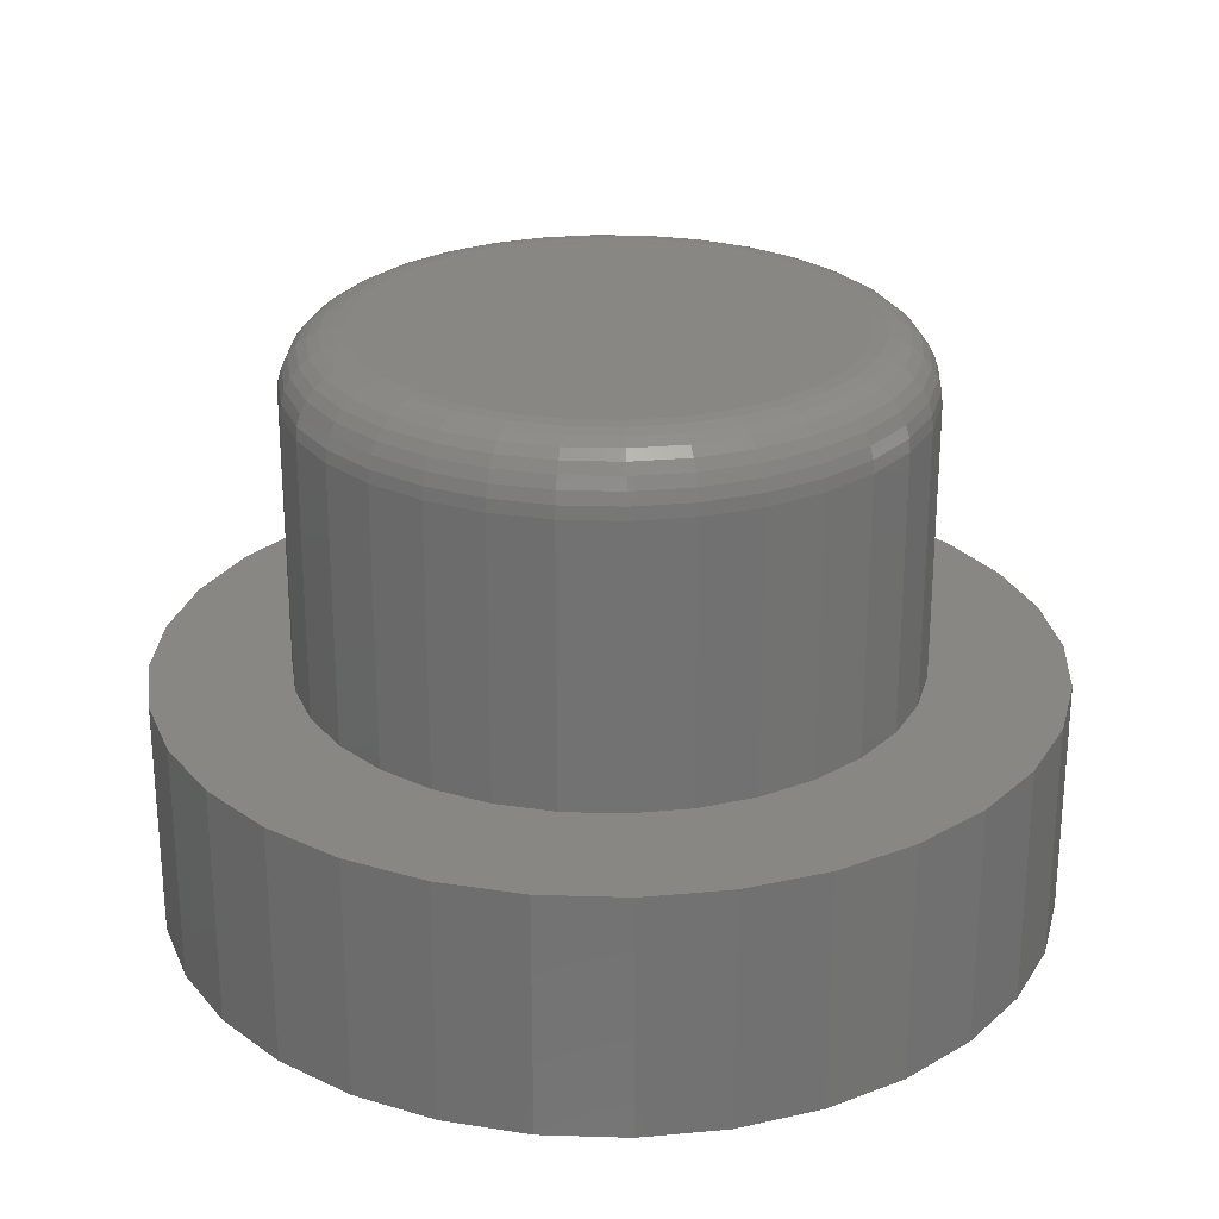
<metadata>
{"format":"stl","ext":"stl","renderer":"f3d","projection":"perspective","resolution":1024,"background":"white","views":[{"elev":25.8,"azim":98.5,"up":"+Z"}]}
</metadata>
<code>
# stl→obj: 384 verts, 764 faces
v -0.05215 0.2601 0.6406
v 0.05133 0.2601 0.6406
v -0.0004112 0.2652 0.6406
v 0.1011 0.245 0.6406
v -0.1019 0.245 0.6406
v 0.1469 0.2205 0.6406
v -0.1478 0.2205 0.6406
v 0.1871 0.1875 0.6406
v -0.1879 0.1875 0.6406
v 0.2201 0.1473 0.6406
v -0.2209 0.1473 0.6406
v 0.2446 0.1015 0.6406
v -0.2454 0.1015 0.6406
v 0.2597 0.05174 0.6406
v -0.2605 0.05174 0.6406
v 0.2648 -7.062e-17 0.6406
v -0.2656 -2.087e-16 0.6406
v 0.2597 -0.05174 0.6406
v -0.2605 -0.05174 0.6406
v 0.2446 -0.1015 0.6406
v -0.2454 -0.1015 0.6406
v 0.2201 -0.1473 0.6406
v -0.2209 -0.1473 0.6406
v 0.1871 -0.1875 0.6406
v -0.1879 -0.1875 0.6406
v 0.1469 -0.2205 0.6406
v -0.1478 -0.2205 0.6406
v 0.1011 -0.245 0.6406
v -0.1019 -0.245 0.6406
v 0.05133 -0.2601 0.6406
v -0.05215 -0.2601 0.6406
v -0.0004112 -0.2652 0.6406
v 0.3351 0 0.2656
v 0.3351 -6.782e-16 0.5703
v 0.3287 -0.06546 0.2656
v 0.3287 -0.06546 0.5703
v 0.3096 -0.1284 0.2656
v 0.3096 -0.1284 0.5703
v 0.2786 -0.1864 0.2656
v 0.2786 -0.1864 0.5703
v 0.2368 -0.2373 0.2656
v 0.2368 -0.2373 0.5703
v 0.186 -0.279 0.2656
v 0.186 -0.279 0.5703
v 0.128 -0.31 0.2656
v 0.128 -0.31 0.5703
v 0.06505 -0.3291 0.2656
v 0.06505 -0.3291 0.5703
v -0.0004112 -0.3355 0.2656
v -0.0004112 -0.3355 0.5703
v -0.06587 -0.3291 0.2656
v -0.06587 -0.3291 0.5703
v -0.1288 -0.31 0.2656
v -0.1288 -0.31 0.5703
v -0.1868 -0.279 0.2656
v -0.1868 -0.279 0.5703
v -0.2377 -0.2373 0.2656
v -0.2377 -0.2373 0.5703
v -0.2794 -0.1864 0.2656
v -0.2794 -0.1864 0.5703
v -0.3104 -0.1284 0.2656
v -0.3104 -0.1284 0.5703
v -0.3295 -0.06546 0.2656
v -0.3295 -0.06546 0.5703
v -0.3359 1.901e-16 0.2656
v -0.3359 1.901e-16 0.5703
v -0.3295 0.06546 0.2656
v -0.3295 0.06546 0.5703
v -0.3104 0.1284 0.2656
v -0.3104 0.1284 0.5703
v -0.2794 0.1864 0.2656
v -0.2794 0.1864 0.5703
v -0.2377 0.2373 0.2656
v -0.2377 0.2373 0.5703
v -0.1868 0.279 0.2656
v -0.1868 0.279 0.5703
v -0.1288 0.31 0.2656
v -0.1288 0.31 0.5703
v -0.06587 0.3291 0.2656
v -0.06587 0.3291 0.5703
v -0.0004112 0.3355 0.2656
v -0.0004112 0.3355 0.5703
v 0.06505 0.3291 0.2656
v 0.06505 0.3291 0.5703
v 0.128 0.31 0.2656
v 0.128 0.31 0.5703
v 0.186 0.279 0.2656
v 0.186 0.279 0.5703
v 0.2368 0.2373 0.2656
v 0.2368 0.2373 0.5703
v 0.2786 0.1864 0.2656
v 0.2786 0.1864 0.5703
v 0.3096 0.1284 0.2656
v 0.3096 0.1284 0.5703
v 0.3287 0.06546 0.2656
v 0.3287 0.06546 0.5703
v 0.2785 -1.388e-17 0.6393
v 0.2732 -0.05442 0.6393
v 0.2917 0 0.6353
v 0.2861 -0.05699 0.6353
v 0.3039 0 0.6288
v 0.298 -0.05936 0.6288
v 0.3145 0 0.62
v 0.3085 -0.06144 0.62
v 0.3233 2.776e-17 0.6094
v 0.317 -0.06315 0.6094
v 0.3298 0 0.5972
v 0.3234 -0.06441 0.5972
v 0.3338 0 0.584
v 0.3273 -0.06519 0.584
v -0.274 -0.05442 0.6393
v -0.2793 1.527e-16 0.6393
v -0.2869 -0.05699 0.6353
v -0.2925 1.388e-16 0.6353
v -0.2988 -0.05936 0.6288
v -0.3047 1.665e-16 0.6288
v -0.3093 -0.06144 0.62
v -0.3153 1.665e-16 0.62
v -0.3179 -0.06315 0.6094
v -0.3241 1.943e-16 0.6094
v -0.3242 -0.06441 0.5972
v -0.3306 1.665e-16 0.5972
v -0.3282 -0.06519 0.584
v -0.3346 1.943e-16 0.584
v -0.2581 -0.1067 0.6393
v -0.2703 -0.1118 0.6353
v -0.2815 -0.1164 0.6288
v -0.2914 -0.1205 0.62
v -0.2994 -0.1239 0.6094
v -0.3055 -0.1264 0.5972
v -0.3091 -0.1279 0.584
v -0.2323 -0.155 0.6393
v -0.2433 -0.1623 0.6353
v -0.2534 -0.169 0.6288
v -0.2623 -0.175 0.62
v -0.2695 -0.1798 0.6094
v -0.2749 -0.1834 0.5972
v -0.2783 -0.1857 0.584
v -0.1976 -0.1972 0.6393
v -0.207 -0.2066 0.6353
v -0.2156 -0.2152 0.6288
v -0.2231 -0.2227 0.62
v -0.2293 -0.2289 0.6094
v -0.2339 -0.2335 0.5972
v -0.2367 -0.2363 0.584
v -0.1554 -0.2319 0.6393
v -0.1627 -0.2429 0.6353
v -0.1695 -0.253 0.6288
v -0.1754 -0.2619 0.62
v -0.1802 -0.2691 0.6094
v -0.1838 -0.2745 0.5972
v -0.1861 -0.2779 0.584
v -0.1072 -0.2577 0.6393
v -0.1122 -0.2699 0.6353
v -0.1169 -0.2811 0.6288
v -0.1209 -0.291 0.62
v -0.1243 -0.299 0.6094
v -0.1268 -0.305 0.5972
v -0.1283 -0.3087 0.584
v -0.05483 -0.2736 0.6393
v -0.0574 -0.2865 0.6353
v -0.05977 -0.2984 0.6288
v -0.06185 -0.3089 0.62
v -0.06356 -0.3175 0.6094
v -0.06482 -0.3238 0.5972
v -0.06561 -0.3278 0.584
v -0.0004112 -0.2789 0.6393
v -0.0004112 -0.2921 0.6353
v -0.0004112 -0.3043 0.6288
v -0.0004112 -0.3149 0.62
v -0.0004112 -0.3237 0.6094
v -0.0004112 -0.3302 0.5972
v -0.0004112 -0.3342 0.584
v 0.05401 -0.2736 0.6393
v 0.05658 -0.2865 0.6353
v 0.05895 -0.2984 0.6288
v 0.06103 -0.3089 0.62
v 0.06273 -0.3175 0.6094
v 0.064 -0.3238 0.5972
v 0.06478 -0.3278 0.584
v 0.1063 -0.2577 0.6393
v 0.1114 -0.2699 0.6353
v 0.116 -0.2811 0.6288
v 0.1201 -0.291 0.62
v 0.1235 -0.299 0.6094
v 0.1259 -0.305 0.5972
v 0.1275 -0.3087 0.584
v 0.1546 -0.2319 0.6393
v 0.1619 -0.2429 0.6353
v 0.1686 -0.253 0.6288
v 0.1746 -0.2619 0.62
v 0.1794 -0.2691 0.6094
v 0.183 -0.2745 0.5972
v 0.1852 -0.2779 0.584
v 0.1968 -0.1972 0.6393
v 0.2061 -0.2066 0.6353
v 0.2147 -0.2152 0.6288
v 0.2223 -0.2227 0.62
v 0.2285 -0.2289 0.6094
v 0.2331 -0.2335 0.5972
v 0.2359 -0.2363 0.584
v 0.2315 -0.155 0.6393
v 0.2425 -0.1623 0.6353
v 0.2526 -0.169 0.6288
v 0.2614 -0.175 0.62
v 0.2687 -0.1798 0.6094
v 0.2741 -0.1834 0.5972
v 0.2774 -0.1857 0.584
v 0.2573 -0.1067 0.6393
v 0.2695 -0.1118 0.6353
v 0.2807 -0.1164 0.6288
v 0.2905 -0.1205 0.62
v 0.2986 -0.1239 0.6094
v 0.3046 -0.1264 0.5972
v 0.3083 -0.1279 0.584
v -0.274 0.05442 0.6393
v -0.2869 0.05699 0.6353
v -0.2988 0.05936 0.6288
v -0.3093 0.06144 0.62
v -0.3179 0.06315 0.6094
v -0.3242 0.06441 0.5972
v -0.3282 0.06519 0.584
v 0.2732 0.05442 0.6393
v 0.2861 0.05699 0.6353
v 0.298 0.05936 0.6288
v 0.3085 0.06144 0.62
v 0.317 0.06315 0.6094
v 0.3234 0.06441 0.5972
v 0.3273 0.06519 0.584
v 0.2573 0.1067 0.6393
v 0.2695 0.1118 0.6353
v 0.2807 0.1164 0.6288
v 0.2905 0.1205 0.62
v 0.2986 0.1239 0.6094
v 0.3046 0.1264 0.5972
v 0.3083 0.1279 0.584
v 0.2315 0.155 0.6393
v 0.2425 0.1623 0.6353
v 0.2526 0.169 0.6288
v 0.2614 0.175 0.62
v 0.2687 0.1798 0.6094
v 0.2741 0.1834 0.5972
v 0.2774 0.1857 0.584
v 0.1968 0.1972 0.6393
v 0.2061 0.2066 0.6353
v 0.2147 0.2152 0.6288
v 0.2223 0.2227 0.62
v 0.2285 0.2289 0.6094
v 0.2331 0.2335 0.5972
v 0.2359 0.2363 0.584
v 0.1546 0.2319 0.6393
v 0.1619 0.2429 0.6353
v 0.1686 0.253 0.6288
v 0.1746 0.2619 0.62
v 0.1794 0.2691 0.6094
v 0.183 0.2745 0.5972
v 0.1852 0.2779 0.584
v 0.1063 0.2577 0.6393
v 0.1114 0.2699 0.6353
v 0.116 0.2811 0.6288
v 0.1201 0.291 0.62
v 0.1235 0.299 0.6094
v 0.1259 0.305 0.5972
v 0.1275 0.3087 0.584
v 0.05401 0.2736 0.6393
v 0.05658 0.2865 0.6353
v 0.05895 0.2984 0.6288
v 0.06103 0.3089 0.62
v 0.06273 0.3175 0.6094
v 0.064 0.3238 0.5972
v 0.06478 0.3278 0.584
v -0.0004112 0.2789 0.6393
v -0.0004112 0.2921 0.6353
v -0.0004112 0.3043 0.6288
v -0.0004112 0.3149 0.62
v -0.0004112 0.3237 0.6094
v -0.0004112 0.3302 0.5972
v -0.0004112 0.3342 0.584
v -0.05483 0.2736 0.6393
v -0.0574 0.2865 0.6353
v -0.05977 0.2984 0.6288
v -0.06185 0.3089 0.62
v -0.06356 0.3175 0.6094
v -0.06482 0.3238 0.5972
v -0.06561 0.3278 0.584
v -0.1072 0.2577 0.6393
v -0.1122 0.2699 0.6353
v -0.1169 0.2811 0.6288
v -0.1209 0.291 0.62
v -0.1243 0.299 0.6094
v -0.1268 0.305 0.5972
v -0.1283 0.3087 0.584
v -0.1554 0.2319 0.6393
v -0.1627 0.2429 0.6353
v -0.1695 0.253 0.6288
v -0.1754 0.2619 0.62
v -0.1802 0.2691 0.6094
v -0.1838 0.2745 0.5972
v -0.1861 0.2779 0.584
v -0.1976 0.1972 0.6393
v -0.207 0.2066 0.6353
v -0.2156 0.2152 0.6288
v -0.2231 0.2227 0.62
v -0.2293 0.2289 0.6094
v -0.2339 0.2335 0.5972
v -0.2367 0.2363 0.584
v -0.2323 0.155 0.6393
v -0.2433 0.1623 0.6353
v -0.2534 0.169 0.6288
v -0.2623 0.175 0.62
v -0.2695 0.1798 0.6094
v -0.2749 0.1834 0.5972
v -0.2783 0.1857 0.584
v -0.2581 0.1067 0.6393
v -0.2703 0.1118 0.6353
v -0.2815 0.1164 0.6288
v -0.2914 0.1205 0.62
v -0.2994 0.1239 0.6094
v -0.3055 0.1264 0.5972
v -0.3091 0.1279 0.584
v -0.4025 0.2697 0.2656
v 0.3445 0.3433 0.2656
v 0.2709 0.4037 0.2656
v 0.187 0.4486 0.2656
v 0.09587 0.4762 0.2656
v 0.001151 0.4855 0.2656
v -0.09357 0.4762 0.2656
v -0.1847 0.4486 0.2656
v -0.2686 0.4037 0.2656
v -0.3422 0.3433 0.2656
v -0.3422 -0.3433 0.2656
v -0.2686 -0.4037 0.2656
v -0.4025 -0.2697 0.2656
v 0.3445 -0.3433 0.2656
v 0.4049 -0.2697 0.2656
v -0.1847 -0.4486 0.2656
v -0.09357 -0.4762 0.2656
v 0.001151 -0.4855 0.2656
v 0.09587 -0.4762 0.2656
v 0.187 -0.4486 0.2656
v 0.2709 -0.4037 0.2656
v -0.4474 0.1858 0.2656
v -0.475 0.09472 0.2656
v -0.4844 5.946e-17 0.2656
v -0.475 -0.09472 0.2656
v -0.4474 -0.1858 0.2656
v 0.4049 0.2697 0.2656
v 0.4497 0.1858 0.2656
v 0.4773 0.09472 0.2656
v 0.4867 0 0.2656
v 0.4773 -0.09472 0.2656
v 0.4497 -0.1858 0.2656
v 0.001151 0.4855 0
v 0.09587 0.4762 0
v -0.09357 0.4762 0
v 0.001151 -0.4855 0
v -0.09357 -0.4762 0
v 0.09587 -0.4762 0
v -0.1847 -0.4486 0
v 0.187 -0.4486 0
v -0.2686 -0.4037 0
v 0.2709 -0.4037 0
v -0.3422 -0.3433 0
v 0.3445 -0.3433 0
v -0.4025 -0.2697 0
v 0.4049 -0.2697 0
v -0.4474 -0.1858 0
v 0.4497 -0.1858 0
v -0.475 -0.09472 0
v 0.4773 -0.09472 0
v -0.4844 5.946e-17 0
v 0.4867 0 0
v -0.475 0.09472 0
v 0.4773 0.09472 0
v -0.4474 0.1858 0
v 0.4497 0.1858 0
v -0.4025 0.2697 0
v 0.4049 0.2697 0
v -0.3422 0.3433 0
v 0.3445 0.3433 0
v -0.2686 0.4037 0
v 0.2709 0.4037 0
v -0.1847 0.4486 0
v 0.187 0.4486 0
f 1 2 3
f 2 1 4
f 4 1 5
f 4 5 6
f 6 5 7
f 6 7 8
f 8 7 9
f 8 9 10
f 10 9 11
f 10 11 12
f 12 11 13
f 12 13 14
f 14 13 15
f 14 15 16
f 16 15 17
f 16 17 18
f 18 17 19
f 18 19 20
f 20 19 21
f 20 21 22
f 22 21 23
f 22 23 24
f 24 23 25
f 24 25 26
f 26 25 27
f 26 27 28
f 28 27 29
f 28 29 30
f 30 29 31
f 30 31 32
f 33 34 35
f 35 34 36
f 35 36 37
f 37 36 38
f 37 38 39
f 39 38 40
f 39 40 41
f 41 40 42
f 41 42 43
f 43 42 44
f 43 44 45
f 45 44 46
f 45 46 47
f 47 46 48
f 47 48 49
f 49 48 50
f 49 50 51
f 51 50 52
f 51 52 53
f 53 52 54
f 53 54 55
f 55 54 56
f 55 56 57
f 57 56 58
f 57 58 59
f 59 58 60
f 59 60 61
f 61 60 62
f 61 62 63
f 63 62 64
f 63 64 65
f 65 64 66
f 65 66 67
f 67 66 68
f 67 68 69
f 69 68 70
f 69 70 71
f 71 70 72
f 71 72 73
f 73 72 74
f 73 74 75
f 75 74 76
f 75 76 77
f 77 76 78
f 77 78 79
f 79 78 80
f 79 80 81
f 81 80 82
f 81 82 83
f 83 82 84
f 83 84 85
f 85 84 86
f 85 86 87
f 87 86 88
f 87 88 89
f 89 88 90
f 89 90 91
f 91 90 92
f 91 92 93
f 93 92 94
f 93 94 95
f 95 94 96
f 95 96 33
f 33 96 34
f 16 18 97
f 97 18 98
f 97 98 99
f 99 98 100
f 99 100 101
f 101 100 102
f 101 102 103
f 103 102 104
f 103 104 105
f 105 104 106
f 105 106 107
f 107 106 108
f 107 108 109
f 109 108 110
f 109 110 34
f 34 110 36
f 19 17 111
f 111 17 112
f 111 112 113
f 113 112 114
f 113 114 115
f 115 114 116
f 115 116 117
f 117 116 118
f 117 118 119
f 119 118 120
f 119 120 121
f 121 120 122
f 121 122 123
f 123 122 124
f 123 124 64
f 64 124 66
f 21 19 125
f 125 19 111
f 125 111 126
f 126 111 113
f 126 113 127
f 127 113 115
f 127 115 128
f 128 115 117
f 128 117 129
f 129 117 119
f 129 119 130
f 130 119 121
f 130 121 131
f 131 121 123
f 131 123 62
f 62 123 64
f 23 21 132
f 132 21 125
f 132 125 133
f 133 125 126
f 133 126 134
f 134 126 127
f 134 127 135
f 135 127 128
f 135 128 136
f 136 128 129
f 136 129 137
f 137 129 130
f 137 130 138
f 138 130 131
f 138 131 60
f 60 131 62
f 25 23 139
f 139 23 132
f 139 132 140
f 140 132 133
f 140 133 141
f 141 133 134
f 141 134 142
f 142 134 135
f 142 135 143
f 143 135 136
f 143 136 144
f 144 136 137
f 144 137 145
f 145 137 138
f 145 138 58
f 58 138 60
f 27 25 146
f 146 25 139
f 146 139 147
f 147 139 140
f 147 140 148
f 148 140 141
f 148 141 149
f 149 141 142
f 149 142 150
f 150 142 143
f 150 143 151
f 151 143 144
f 151 144 152
f 152 144 145
f 152 145 56
f 56 145 58
f 29 27 153
f 153 27 146
f 153 146 154
f 154 146 147
f 154 147 155
f 155 147 148
f 155 148 156
f 156 148 149
f 156 149 157
f 157 149 150
f 157 150 158
f 158 150 151
f 158 151 159
f 159 151 152
f 159 152 54
f 54 152 56
f 31 29 160
f 160 29 153
f 160 153 161
f 161 153 154
f 161 154 162
f 162 154 155
f 162 155 163
f 163 155 156
f 163 156 164
f 164 156 157
f 164 157 165
f 165 157 158
f 165 158 166
f 166 158 159
f 166 159 52
f 52 159 54
f 32 31 167
f 167 31 160
f 167 160 168
f 168 160 161
f 168 161 169
f 169 161 162
f 169 162 170
f 170 162 163
f 170 163 171
f 171 163 164
f 171 164 172
f 172 164 165
f 172 165 173
f 173 165 166
f 173 166 50
f 50 166 52
f 30 32 174
f 174 32 167
f 174 167 175
f 175 167 168
f 175 168 176
f 176 168 169
f 176 169 177
f 177 169 170
f 177 170 178
f 178 170 171
f 178 171 179
f 179 171 172
f 179 172 180
f 180 172 173
f 180 173 48
f 48 173 50
f 28 30 181
f 181 30 174
f 181 174 182
f 182 174 175
f 182 175 183
f 183 175 176
f 183 176 184
f 184 176 177
f 184 177 185
f 185 177 178
f 185 178 186
f 186 178 179
f 186 179 187
f 187 179 180
f 187 180 46
f 46 180 48
f 26 28 188
f 188 28 181
f 188 181 189
f 189 181 182
f 189 182 190
f 190 182 183
f 190 183 191
f 191 183 184
f 191 184 192
f 192 184 185
f 192 185 193
f 193 185 186
f 193 186 194
f 194 186 187
f 194 187 44
f 44 187 46
f 24 26 195
f 195 26 188
f 195 188 196
f 196 188 189
f 196 189 197
f 197 189 190
f 197 190 198
f 198 190 191
f 198 191 199
f 199 191 192
f 199 192 200
f 200 192 193
f 200 193 201
f 201 193 194
f 201 194 42
f 42 194 44
f 22 24 202
f 202 24 195
f 202 195 203
f 203 195 196
f 203 196 204
f 204 196 197
f 204 197 205
f 205 197 198
f 205 198 206
f 206 198 199
f 206 199 207
f 207 199 200
f 207 200 208
f 208 200 201
f 208 201 40
f 40 201 42
f 20 22 209
f 209 22 202
f 209 202 210
f 210 202 203
f 210 203 211
f 211 203 204
f 211 204 212
f 212 204 205
f 212 205 213
f 213 205 206
f 213 206 214
f 214 206 207
f 214 207 215
f 215 207 208
f 215 208 38
f 38 208 40
f 18 20 98
f 98 20 209
f 98 209 100
f 100 209 210
f 100 210 102
f 102 210 211
f 102 211 104
f 104 211 212
f 104 212 106
f 106 212 213
f 106 213 108
f 108 213 214
f 108 214 110
f 110 214 215
f 110 215 36
f 36 215 38
f 17 15 112
f 112 15 216
f 112 216 114
f 114 216 217
f 114 217 116
f 116 217 218
f 116 218 118
f 118 218 219
f 118 219 120
f 120 219 220
f 120 220 122
f 122 220 221
f 122 221 124
f 124 221 222
f 124 222 66
f 66 222 68
f 14 16 223
f 223 16 97
f 223 97 224
f 224 97 99
f 224 99 225
f 225 99 101
f 225 101 226
f 226 101 103
f 226 103 227
f 227 103 105
f 227 105 228
f 228 105 107
f 228 107 229
f 229 107 109
f 229 109 96
f 96 109 34
f 12 14 230
f 230 14 223
f 230 223 231
f 231 223 224
f 231 224 232
f 232 224 225
f 232 225 233
f 233 225 226
f 233 226 234
f 234 226 227
f 234 227 235
f 235 227 228
f 235 228 236
f 236 228 229
f 236 229 94
f 94 229 96
f 10 12 237
f 237 12 230
f 237 230 238
f 238 230 231
f 238 231 239
f 239 231 232
f 239 232 240
f 240 232 233
f 240 233 241
f 241 233 234
f 241 234 242
f 242 234 235
f 242 235 243
f 243 235 236
f 243 236 92
f 92 236 94
f 8 10 244
f 244 10 237
f 244 237 245
f 245 237 238
f 245 238 246
f 246 238 239
f 246 239 247
f 247 239 240
f 247 240 248
f 248 240 241
f 248 241 249
f 249 241 242
f 249 242 250
f 250 242 243
f 250 243 90
f 90 243 92
f 6 8 251
f 251 8 244
f 251 244 252
f 252 244 245
f 252 245 253
f 253 245 246
f 253 246 254
f 254 246 247
f 254 247 255
f 255 247 248
f 255 248 256
f 256 248 249
f 256 249 257
f 257 249 250
f 257 250 88
f 88 250 90
f 4 6 258
f 258 6 251
f 258 251 259
f 259 251 252
f 259 252 260
f 260 252 253
f 260 253 261
f 261 253 254
f 261 254 262
f 262 254 255
f 262 255 263
f 263 255 256
f 263 256 264
f 264 256 257
f 264 257 86
f 86 257 88
f 2 4 265
f 265 4 258
f 265 258 266
f 266 258 259
f 266 259 267
f 267 259 260
f 267 260 268
f 268 260 261
f 268 261 269
f 269 261 262
f 269 262 270
f 270 262 263
f 270 263 271
f 271 263 264
f 271 264 84
f 84 264 86
f 3 2 272
f 272 2 265
f 272 265 273
f 273 265 266
f 273 266 274
f 274 266 267
f 274 267 275
f 275 267 268
f 275 268 276
f 276 268 269
f 276 269 277
f 277 269 270
f 277 270 278
f 278 270 271
f 278 271 82
f 82 271 84
f 1 3 279
f 279 3 272
f 279 272 280
f 280 272 273
f 280 273 281
f 281 273 274
f 281 274 282
f 282 274 275
f 282 275 283
f 283 275 276
f 283 276 284
f 284 276 277
f 284 277 285
f 285 277 278
f 285 278 80
f 80 278 82
f 5 1 286
f 286 1 279
f 286 279 287
f 287 279 280
f 287 280 288
f 288 280 281
f 288 281 289
f 289 281 282
f 289 282 290
f 290 282 283
f 290 283 291
f 291 283 284
f 291 284 292
f 292 284 285
f 292 285 78
f 78 285 80
f 7 5 293
f 293 5 286
f 293 286 294
f 294 286 287
f 294 287 295
f 295 287 288
f 295 288 296
f 296 288 289
f 296 289 297
f 297 289 290
f 297 290 298
f 298 290 291
f 298 291 299
f 299 291 292
f 299 292 76
f 76 292 78
f 9 7 300
f 300 7 293
f 300 293 301
f 301 293 294
f 301 294 302
f 302 294 295
f 302 295 303
f 303 295 296
f 303 296 304
f 304 296 297
f 304 297 305
f 305 297 298
f 305 298 306
f 306 298 299
f 306 299 74
f 74 299 76
f 11 9 307
f 307 9 300
f 307 300 308
f 308 300 301
f 308 301 309
f 309 301 302
f 309 302 310
f 310 302 303
f 310 303 311
f 311 303 304
f 311 304 312
f 312 304 305
f 312 305 313
f 313 305 306
f 313 306 72
f 72 306 74
f 13 11 314
f 314 11 307
f 314 307 315
f 315 307 308
f 315 308 316
f 316 308 309
f 316 309 317
f 317 309 310
f 317 310 318
f 318 310 311
f 318 311 319
f 319 311 312
f 319 312 320
f 320 312 313
f 320 313 70
f 70 313 72
f 15 13 216
f 216 13 314
f 216 314 217
f 217 314 315
f 217 315 218
f 218 315 316
f 218 316 219
f 219 316 317
f 219 317 220
f 220 317 318
f 220 318 221
f 221 318 319
f 221 319 222
f 222 319 320
f 222 320 68
f 68 320 70
f 321 75 77
f 322 83 85
f 81 83 322
f 81 322 323
f 81 323 324
f 81 324 325
f 81 325 326
f 81 326 327
f 81 327 328
f 81 328 329
f 81 329 330
f 330 321 77
f 330 77 79
f 330 79 81
f 331 332 49
f 331 49 51
f 331 51 53
f 331 53 55
f 331 55 333
f 334 335 43
f 334 43 45
f 334 45 47
f 334 47 49
f 49 332 336
f 49 336 337
f 49 337 338
f 49 338 339
f 49 339 340
f 49 340 341
f 49 341 334
f 75 321 73
f 73 321 342
f 73 342 71
f 71 342 69
f 69 342 343
f 69 343 67
f 67 343 65
f 65 343 344
f 65 344 63
f 63 344 345
f 63 345 61
f 61 345 346
f 61 346 59
f 59 346 57
f 57 346 333
f 57 333 55
f 322 85 347
f 347 85 87
f 347 87 348
f 348 87 89
f 348 89 91
f 348 91 349
f 349 91 93
f 349 93 95
f 349 95 350
f 350 95 33
f 350 33 351
f 351 33 35
f 351 35 352
f 352 35 37
f 352 37 39
f 352 39 335
f 335 39 41
f 335 41 43
f 353 354 355
f 356 357 358
f 358 357 359
f 358 359 360
f 360 359 361
f 360 361 362
f 362 361 363
f 362 363 364
f 364 363 365
f 364 365 366
f 366 365 367
f 366 367 368
f 368 367 369
f 368 369 370
f 370 369 371
f 370 371 372
f 372 371 373
f 372 373 374
f 374 373 375
f 374 375 376
f 376 375 377
f 376 377 378
f 378 377 379
f 378 379 380
f 380 379 381
f 380 381 382
f 382 381 383
f 382 383 384
f 384 383 355
f 384 355 354
f 372 350 370
f 370 350 351
f 370 351 368
f 368 351 352
f 368 352 366
f 366 352 335
f 366 335 364
f 364 335 334
f 364 334 362
f 362 334 341
f 362 341 360
f 360 341 340
f 360 340 358
f 358 340 339
f 358 339 356
f 356 339 338
f 356 338 357
f 357 338 337
f 357 337 359
f 359 337 336
f 359 336 361
f 361 336 332
f 361 332 363
f 363 332 331
f 363 331 365
f 365 331 333
f 365 333 367
f 367 333 346
f 367 346 369
f 369 346 345
f 369 345 371
f 371 345 344
f 371 344 373
f 373 344 343
f 373 343 375
f 375 343 342
f 375 342 377
f 377 342 321
f 377 321 379
f 379 321 330
f 379 330 381
f 381 330 329
f 381 329 383
f 383 329 328
f 383 328 355
f 355 328 327
f 355 327 353
f 353 327 326
f 353 326 354
f 354 326 325
f 354 325 384
f 384 325 324
f 384 324 382
f 382 324 323
f 382 323 380
f 380 323 322
f 380 322 378
f 378 322 347
f 378 347 376
f 376 347 348
f 376 348 374
f 374 348 349
f 374 349 372
f 372 349 350

</code>
